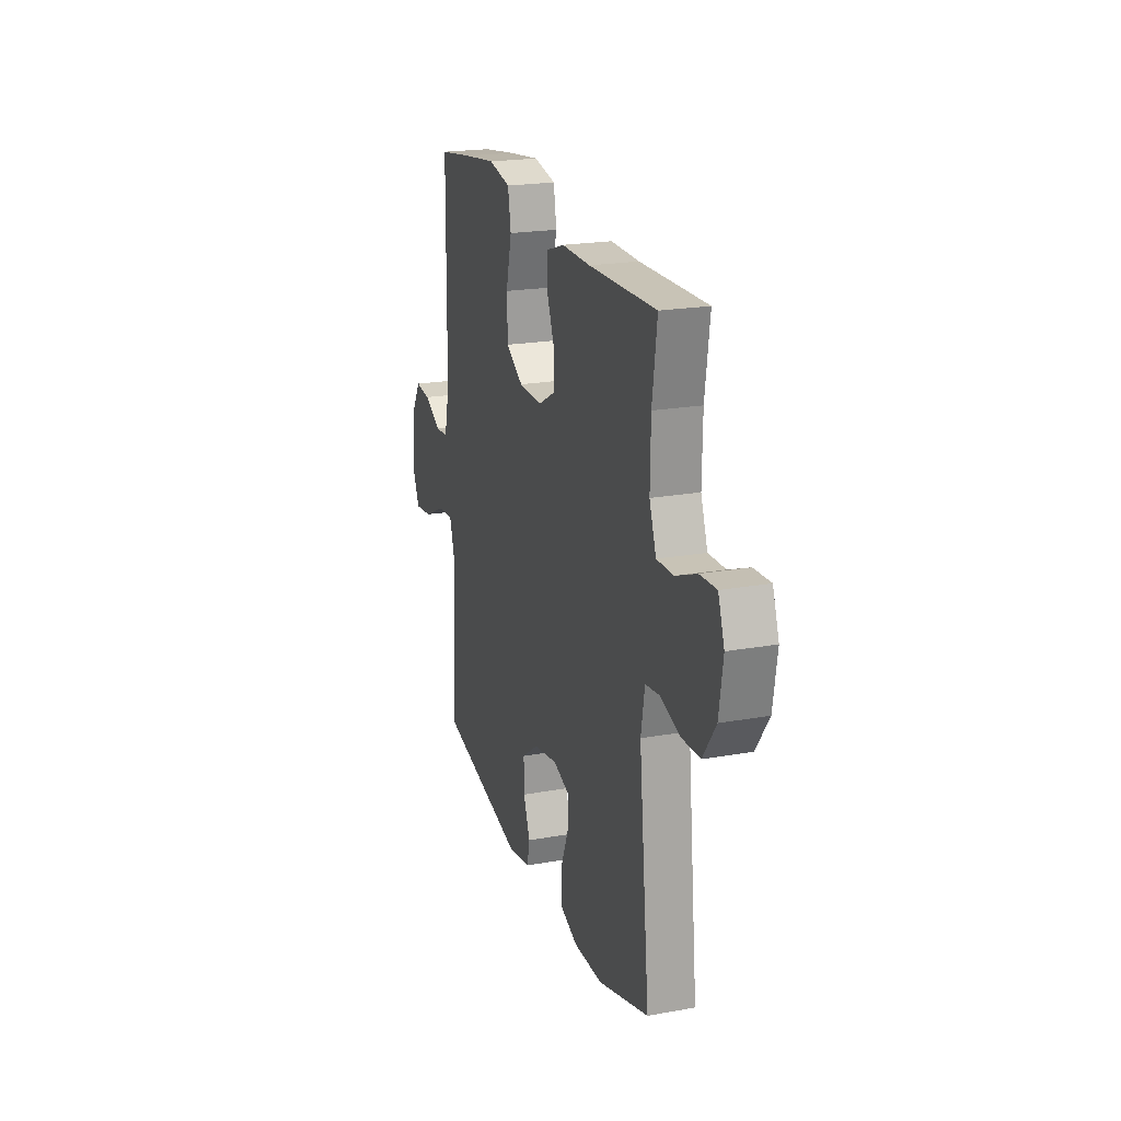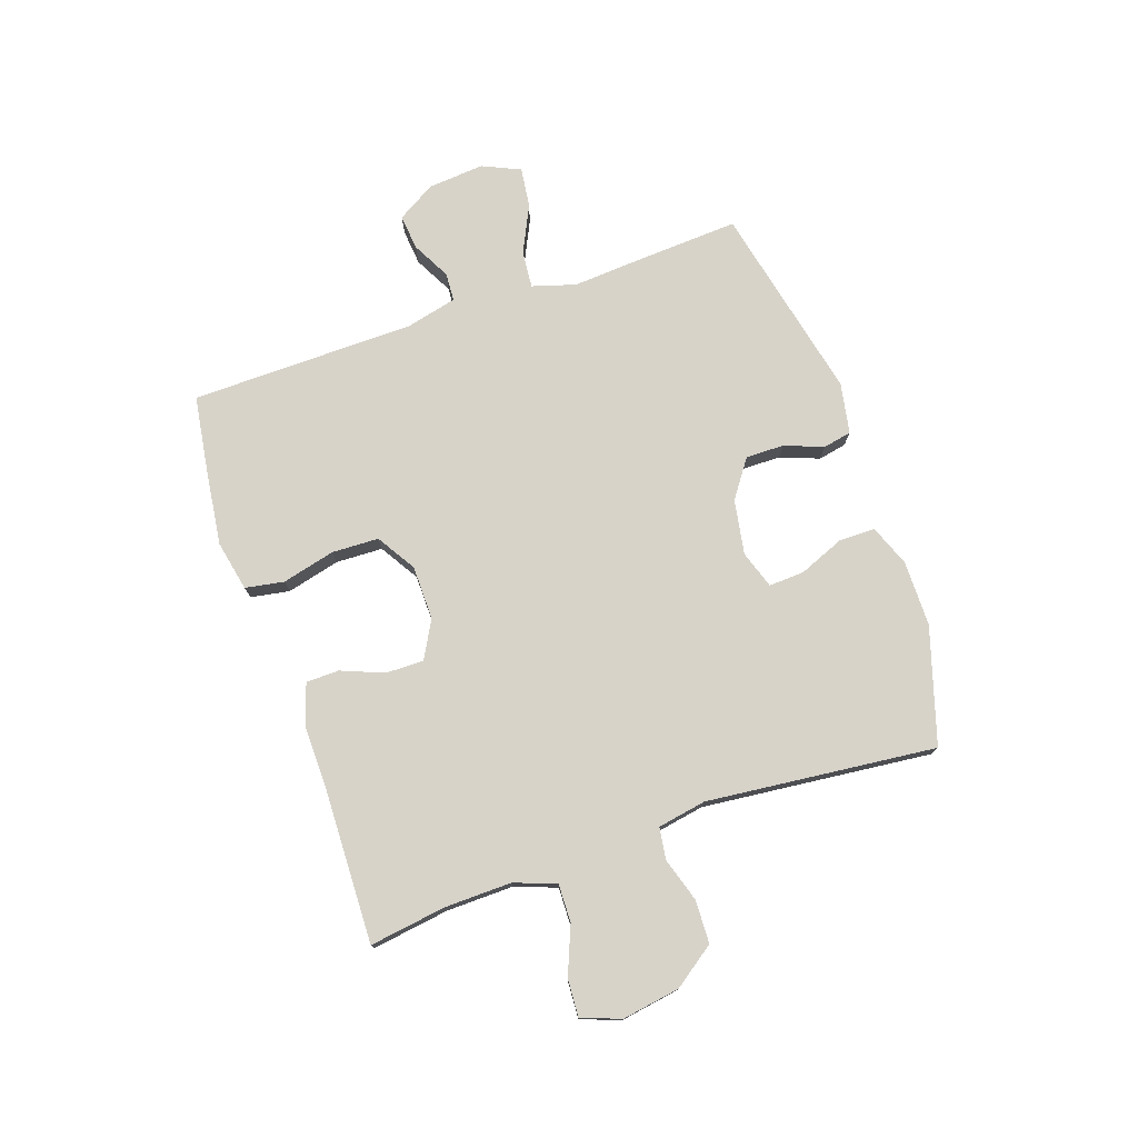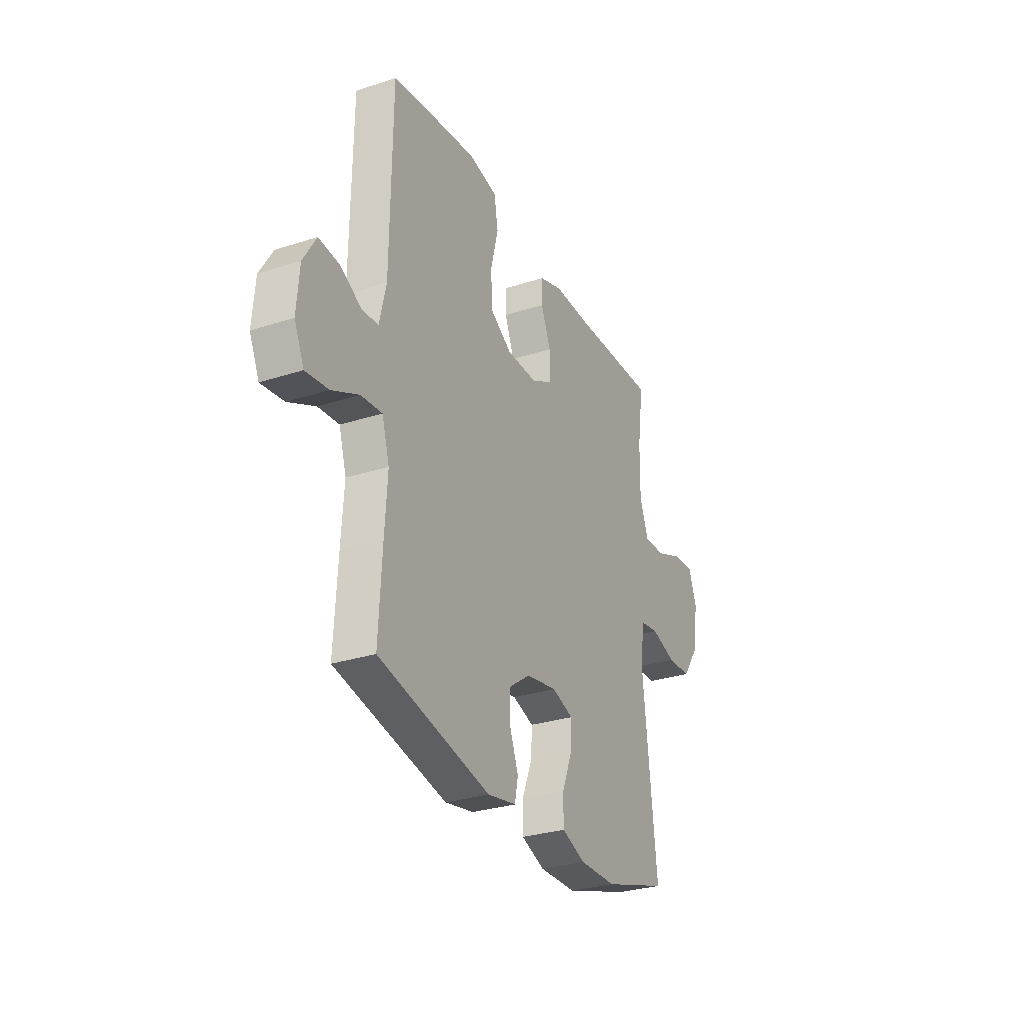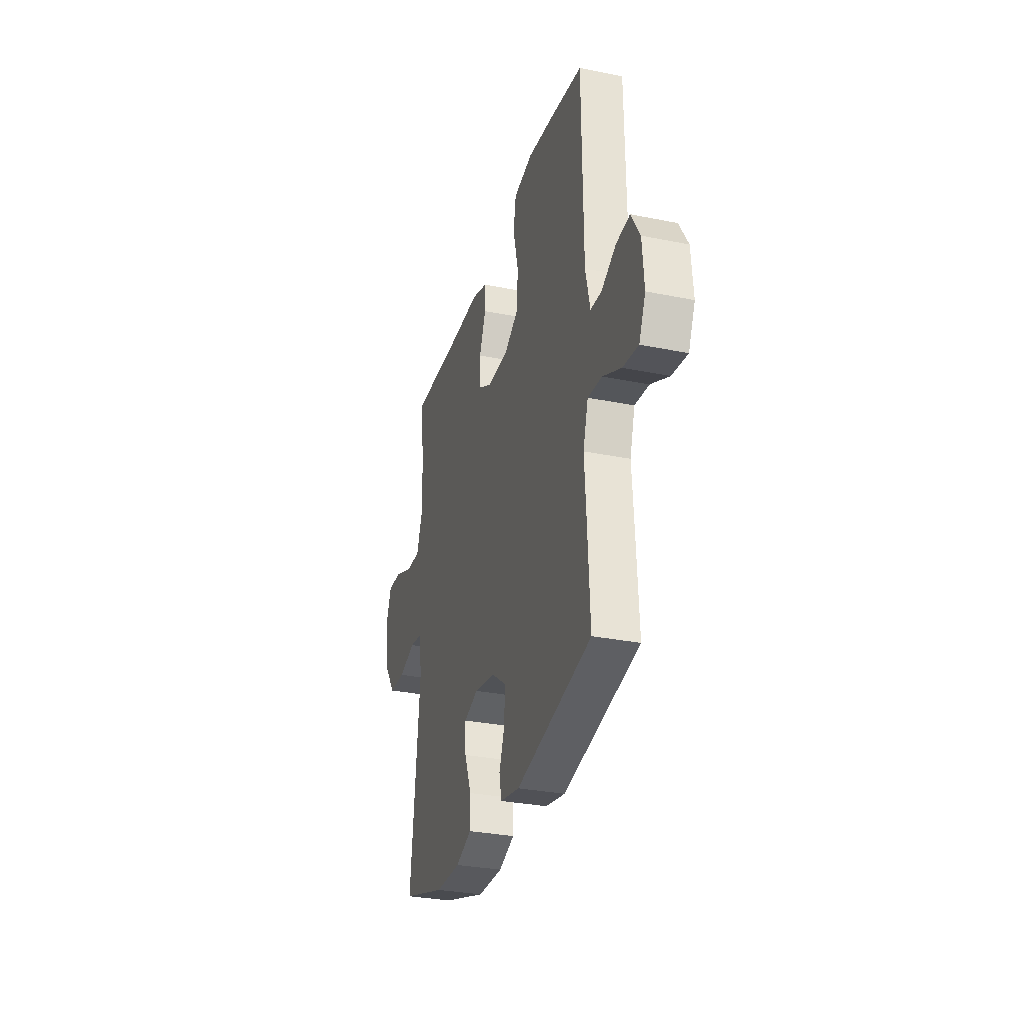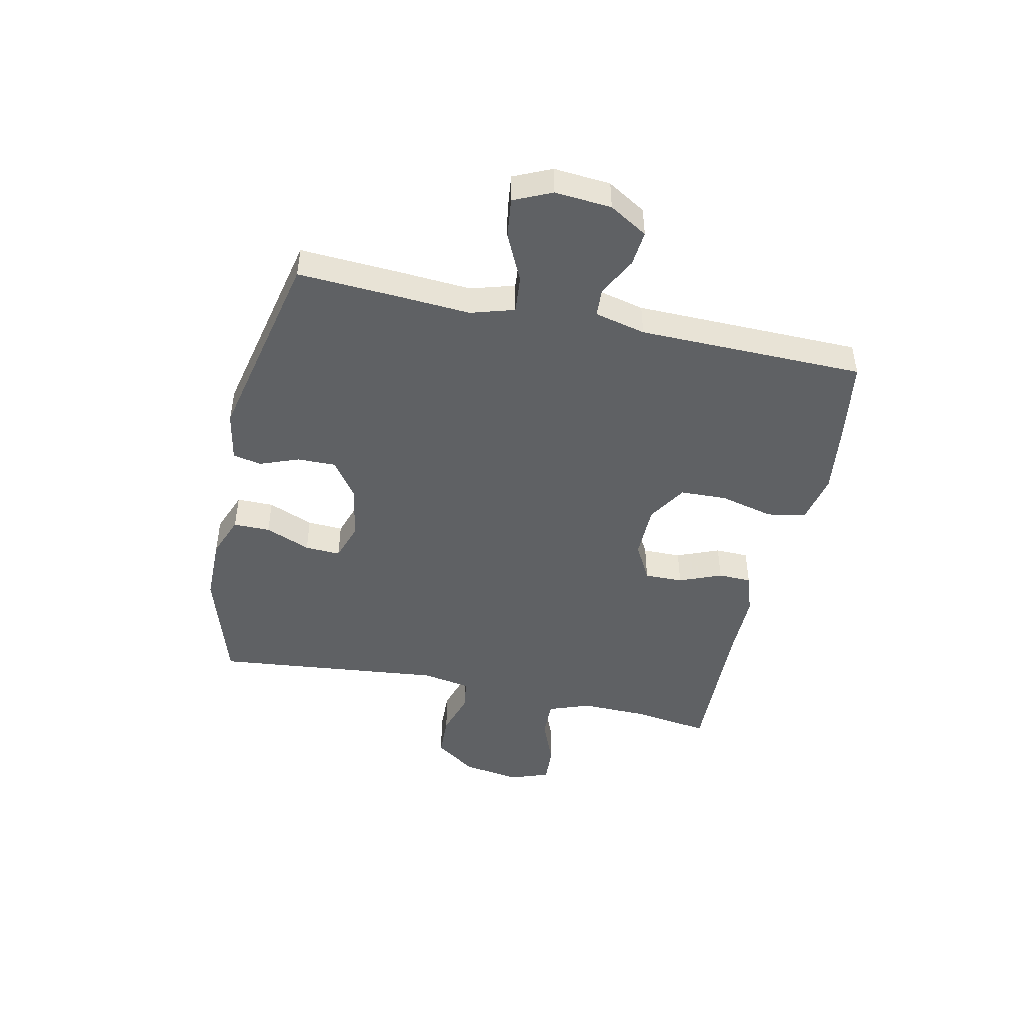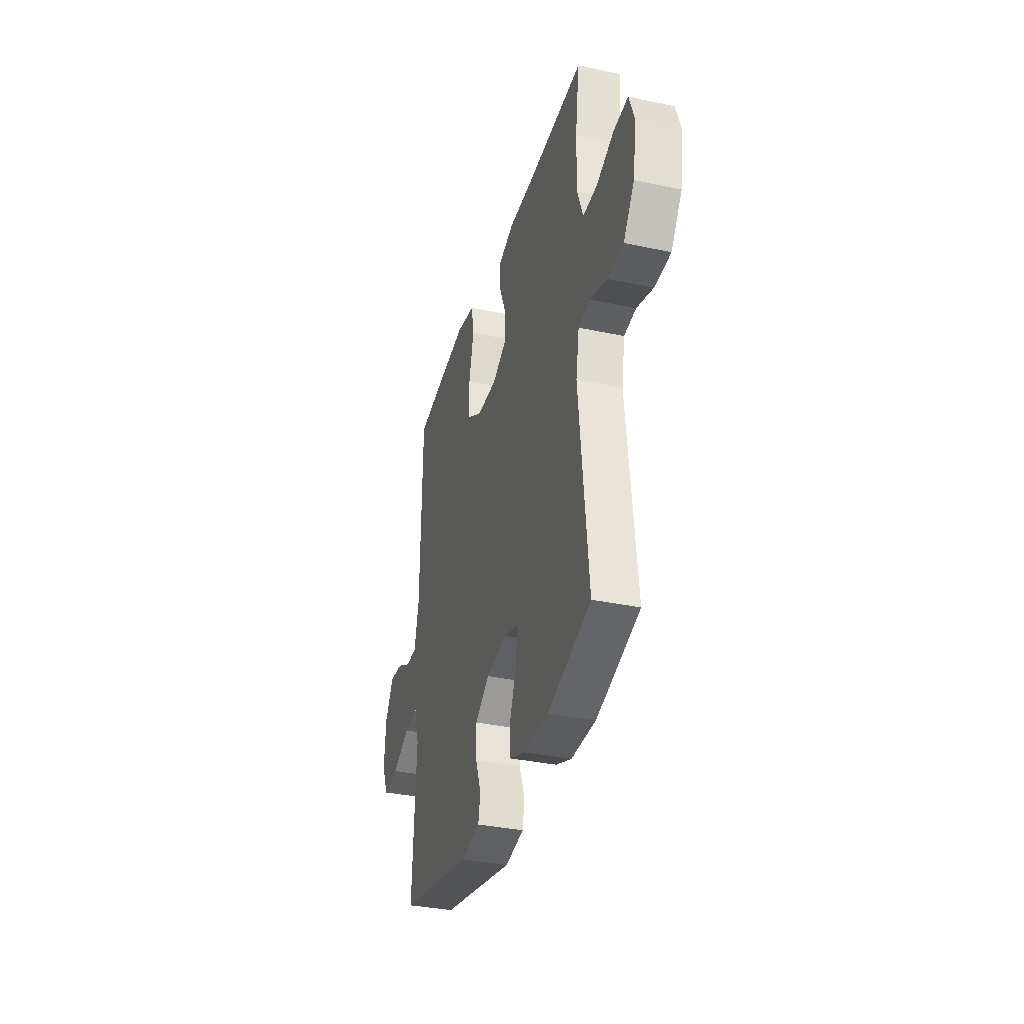
<metadata>
{"format":"obj","ext":"obj","renderer":"f3d","projection":"perspective","resolution":1024,"background":"white","views":[{"elev":21.2,"azim":72.3,"up":"+Z"},{"elev":76.1,"azim":70.9,"up":"+Y"},{"elev":-29.5,"azim":-64.5,"up":"+Z"},{"elev":-30.7,"azim":-106.3,"up":"+Z"},{"elev":-46.6,"azim":-102.3,"up":"+Y"},{"elev":-34.6,"azim":74.0,"up":"+Z"}]}
</metadata>
<code>
v -0.5 0.07 0.5
v -0.362 0.07 0.521
v -0.233 0.07 0.538
v -0.145 0.07 0.52
v -0.133 0.07 0.452
v -0.156 0.07 0.359
v -0.153 0.07 0.277
v -0.085 0.07 0.235
v 0.01 0.07 0.234
v 0.076 0.07 0.27
v 0.075 0.07 0.337
v 0.045 0.07 0.411
v 0.046 0.07 0.469
v 0.118 0.07 0.493
v 0.232 0.07 0.492
v 0.5 0.07 0.5
v 0.481 0.07 0.366
v 0.479 0.07 0.249
v 0.506 0.07 0.176
v 0.573 0.07 0.178
v 0.656 0.07 0.212
v 0.722 0.07 0.216
v 0.747 0.07 0.147
v 0.731 0.07 0.046
v 0.68 0.07 -0.026
v 0.605 0.07 -0.029
v 0.528 0.07 -0.005
v 0.472 0.07 -0.013
v 0.457 0.07 -0.098
v 0.5 0.07 -0.5
v 0.298 0.07 -0.563
v 0.183 0.07 -0.564
v 0.11 0.07 -0.536
v 0.11 0.07 -0.472
v 0.142 0.07 -0.393
v 0.145 0.07 -0.331
v 0.079 0.07 -0.309
v -0.017 0.07 -0.326
v -0.083 0.07 -0.373
v -0.082 0.07 -0.44
v -0.056 0.07 -0.508
v -0.066 0.07 -0.558
v -0.155 0.07 -0.575
v -0.5 0.07 -0.5
v -0.49 0.07 -0.32
v -0.482 0.07 -0.198
v -0.505 0.07 -0.122
v -0.57 0.07 -0.128
v -0.653 0.07 -0.168
v -0.723 0.07 -0.177
v -0.753 0.07 -0.111
v -0.745 0.07 -0.012
v -0.705 0.07 0.055
v -0.643 0.07 0.049
v -0.576 0.07 0.014
v -0.526 0.07 0.017
v -0.505 0.07 0.106
v -0.5 0 0.5
v -0.362 0 0.521
v -0.233 0 0.538
v -0.145 0 0.52
v -0.133 0 0.452
v -0.156 0 0.359
v -0.153 0 0.277
v -0.085 0 0.235
v 0.01 0 0.234
v 0.076 0 0.27
v 0.075 0 0.337
v 0.045 0 0.411
v 0.046 0 0.469
v 0.118 0 0.493
v 0.232 0 0.492
v 0.5 0 0.5
v 0.481 0 0.366
v 0.479 0 0.249
v 0.506 0 0.176
v 0.573 0 0.178
v 0.656 0 0.212
v 0.722 0 0.216
v 0.747 0 0.147
v 0.731 0 0.046
v 0.68 0 -0.026
v 0.605 0 -0.029
v 0.528 0 -0.005
v 0.472 0 -0.013
v 0.457 0 -0.098
v 0.5 0 -0.5
v 0.298 0 -0.563
v 0.183 0 -0.564
v 0.11 0 -0.536
v 0.11 0 -0.472
v 0.142 0 -0.393
v 0.145 0 -0.331
v 0.079 0 -0.309
v -0.017 0 -0.326
v -0.083 0 -0.373
v -0.082 0 -0.44
v -0.056 0 -0.508
v -0.066 0 -0.558
v -0.155 0 -0.575
v -0.5 0 -0.5
v -0.49 0 -0.32
v -0.482 0 -0.198
v -0.505 0 -0.122
v -0.57 0 -0.128
v -0.653 0 -0.168
v -0.723 0 -0.177
v -0.753 0 -0.111
v -0.745 0 -0.012
v -0.705 0 0.055
v -0.643 0 0.049
v -0.576 0 0.014
v -0.526 0 0.017
v -0.505 0 0.106
f 52 53 54 55
f 52 55 56
f 51 52 56
f 48 49 50 51
f 47 48 51 56
f 46 47 56 57
f 44 45 46
f 43 44 46
f 40 41 42 43
f 39 40 43 46
f 38 39 46 57
f 32 33 34 35
f 32 35 36
f 29 30 31 32
f 28 29 32 36
f 24 25 26 27
f 24 27 28
f 23 24 28
f 20 21 22 23
f 19 20 23 28
f 18 19 28 36
f 15 16 17
f 11 12 13 14
f 10 11 14 15
f 3 4 5 6
f 3 6 7
f 2 3 7
f 1 2 7
f 37 38 57 1
f 10 15 17 18
f 9 10 18 36
f 8 9 36 37
f 37 1 7
f 7 8 37
f 112 111 110 109
f 113 112 109
f 113 109 108
f 108 107 106 105
f 113 108 105 104
f 114 113 104 103
f 103 102 101
f 103 101 100
f 100 99 98 97
f 103 100 97 96
f 114 103 96 95
f 92 91 90 89
f 93 92 89
f 89 88 87 86
f 93 89 86 85
f 84 83 82 81
f 85 84 81
f 85 81 80
f 80 79 78 77
f 85 80 77 76
f 93 85 76 75
f 74 73 72
f 71 70 69 68
f 72 71 68 67
f 63 62 61 60
f 64 63 60
f 64 60 59
f 64 59 58
f 58 114 95 94
f 75 74 72 67
f 93 75 67 66
f 94 93 66 65
f 64 58 94
f 94 65 64
f 1 58 59 2
f 2 59 60 3
f 3 60 61 4
f 4 61 62 5
f 5 62 63 6
f 6 63 64 7
f 7 64 65 8
f 8 65 66 9
f 9 66 67 10
f 10 67 68 11
f 11 68 69 12
f 12 69 70 13
f 13 70 71 14
f 14 71 72 15
f 15 72 73 16
f 16 73 74 17
f 17 74 75 18
f 18 75 76 19
f 19 76 77 20
f 20 77 78 21
f 21 78 79 22
f 22 79 80 23
f 23 80 81 24
f 24 81 82 25
f 25 82 83 26
f 26 83 84 27
f 27 84 85 28
f 28 85 86 29
f 29 86 87 30
f 30 87 88 31
f 31 88 89 32
f 32 89 90 33
f 33 90 91 34
f 34 91 92 35
f 35 92 93 36
f 36 93 94 37
f 37 94 95 38
f 38 95 96 39
f 39 96 97 40
f 40 97 98 41
f 41 98 99 42
f 42 99 100 43
f 43 100 101 44
f 44 101 102 45
f 45 102 103 46
f 46 103 104 47
f 47 104 105 48
f 48 105 106 49
f 49 106 107 50
f 50 107 108 51
f 51 108 109 52
f 52 109 110 53
f 53 110 111 54
f 54 111 112 55
f 55 112 113 56
f 56 113 114 57
f 57 114 58 1

</code>
